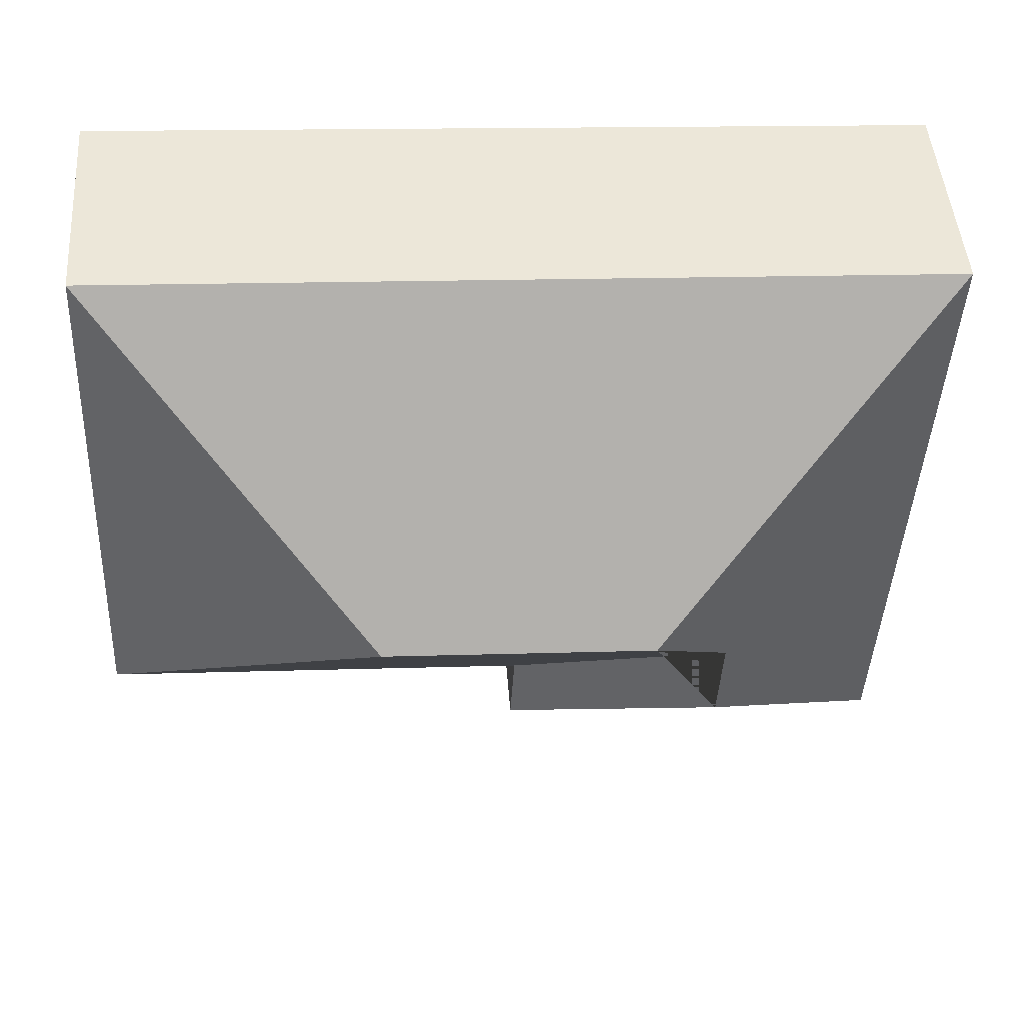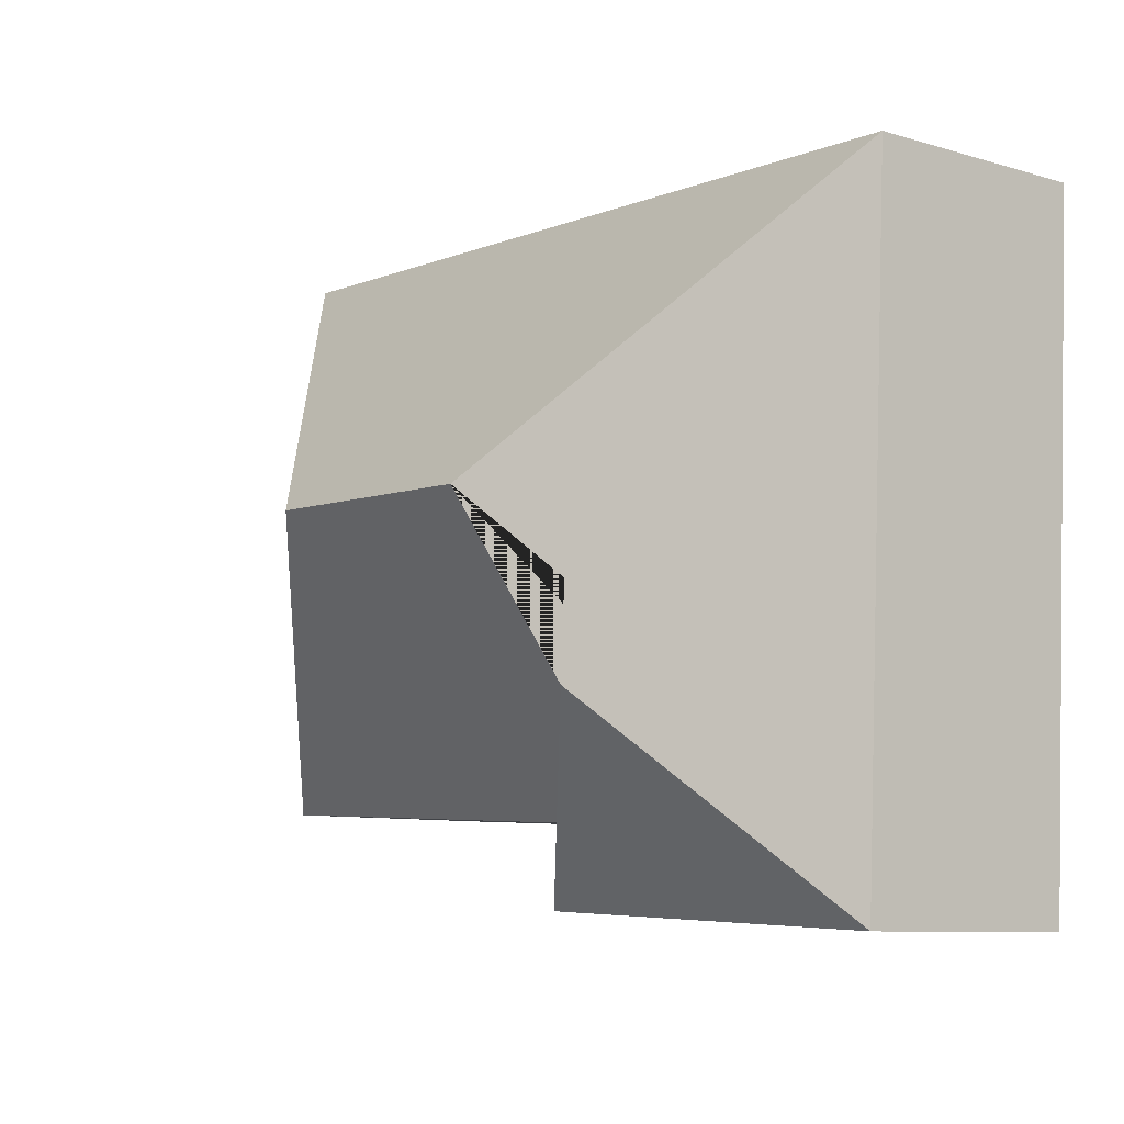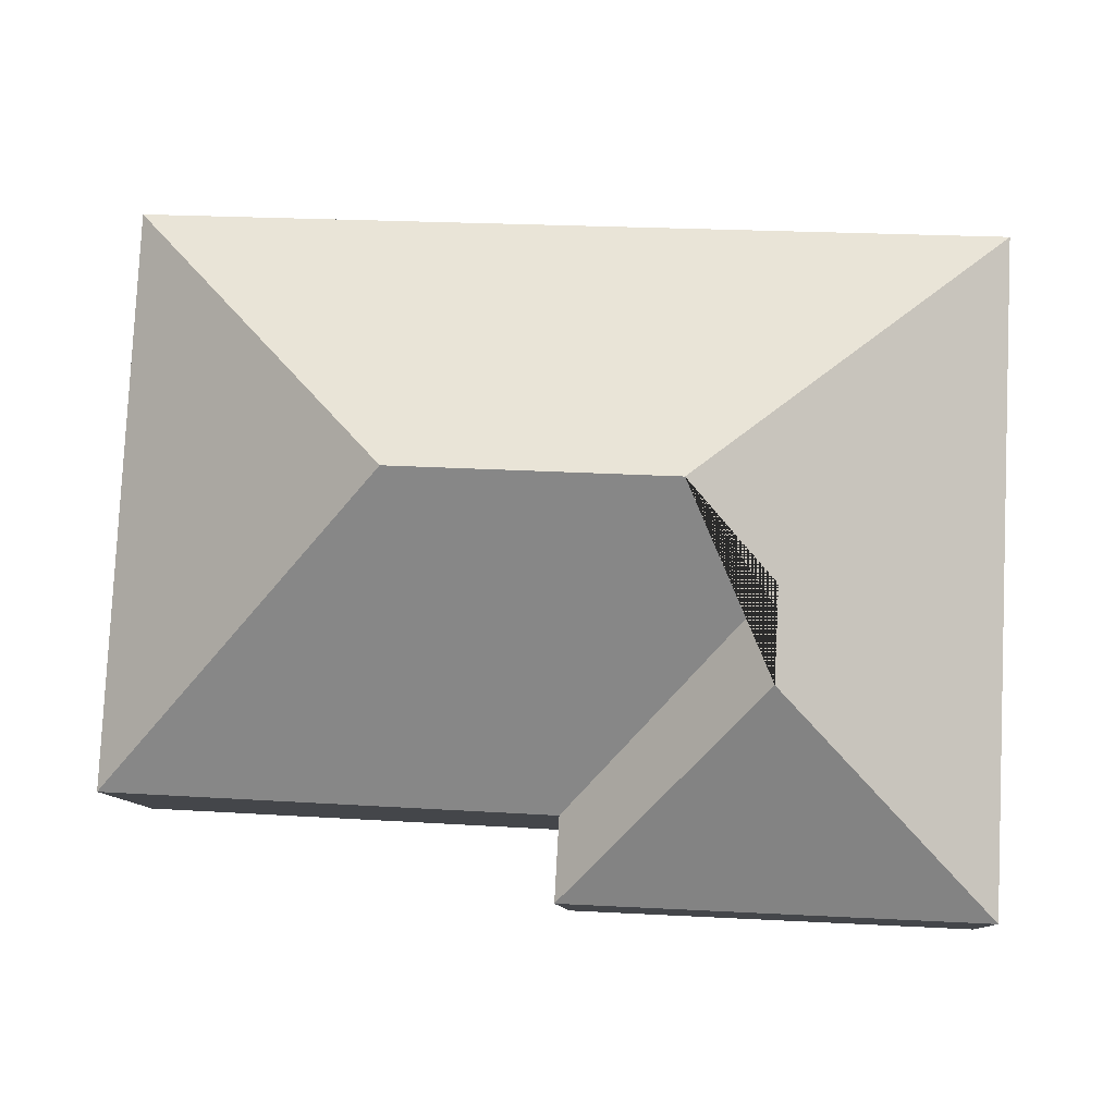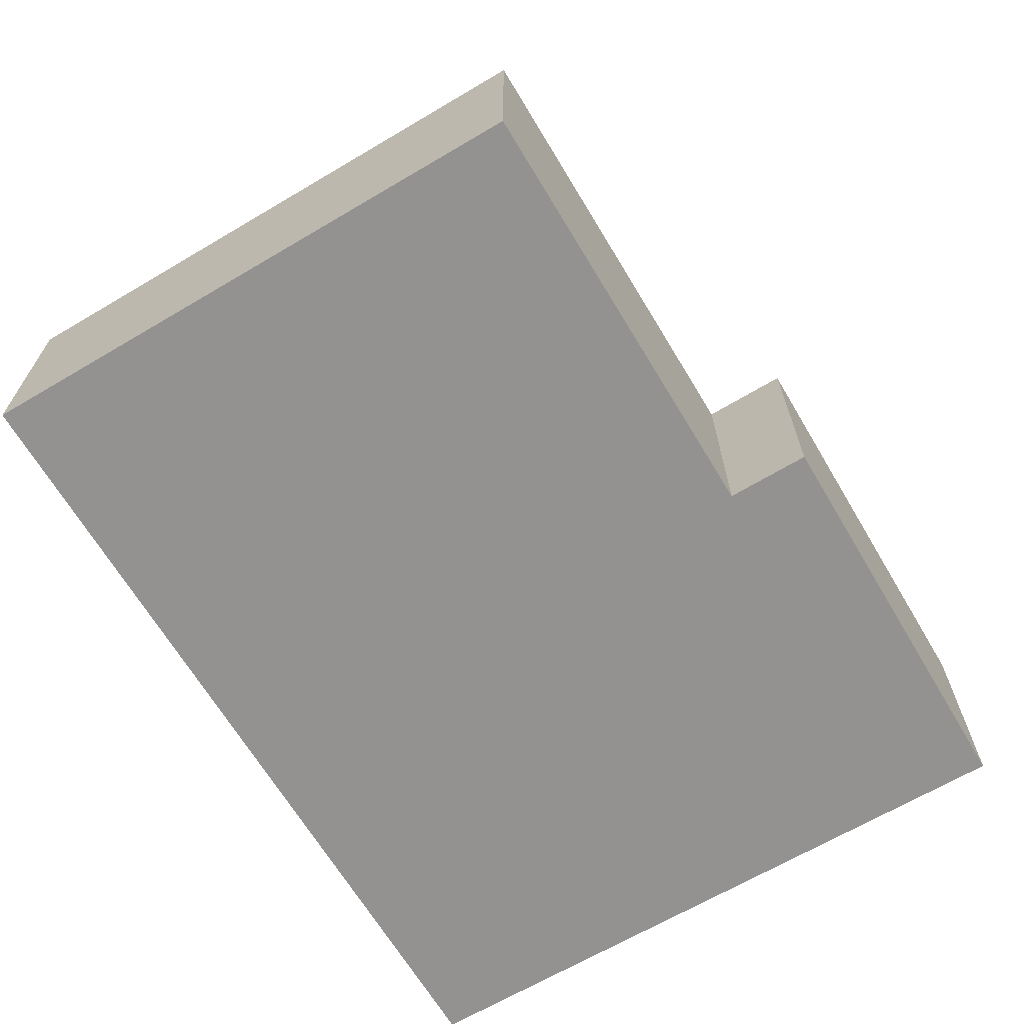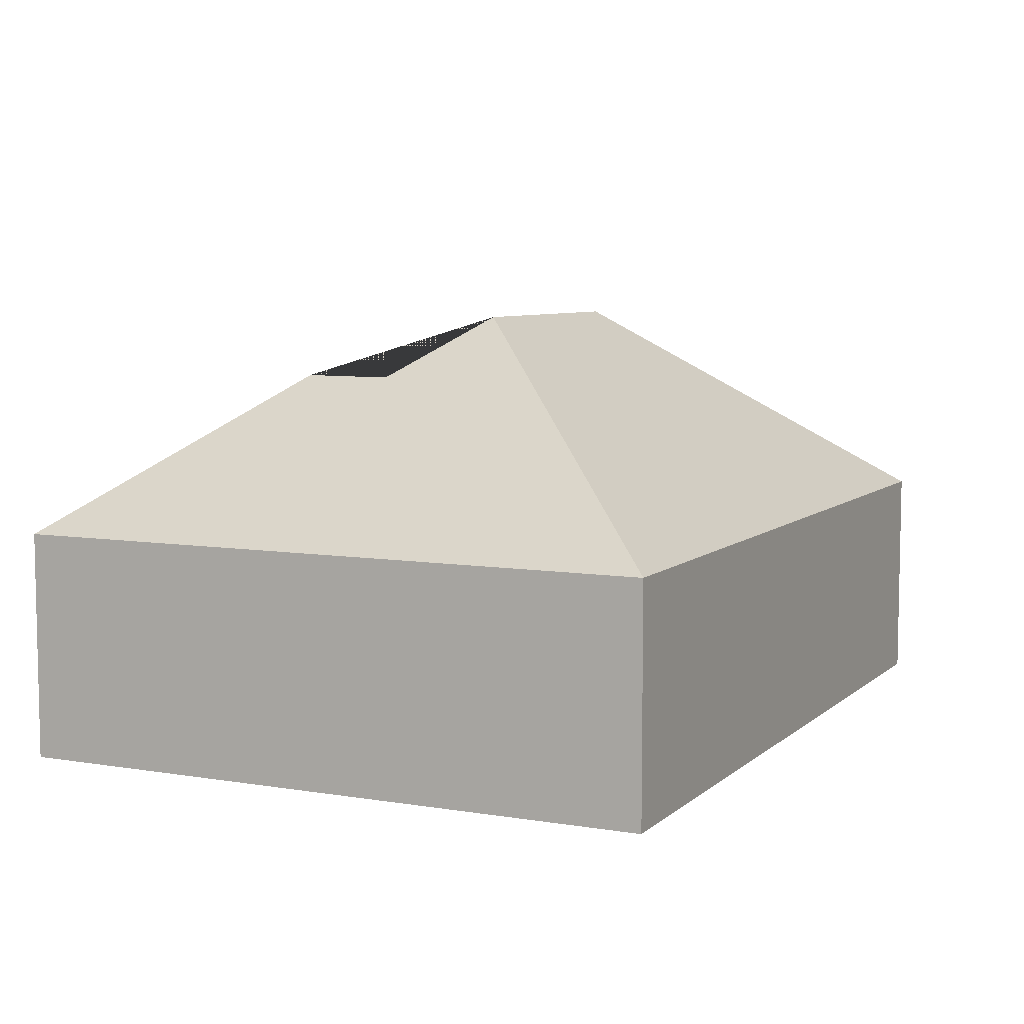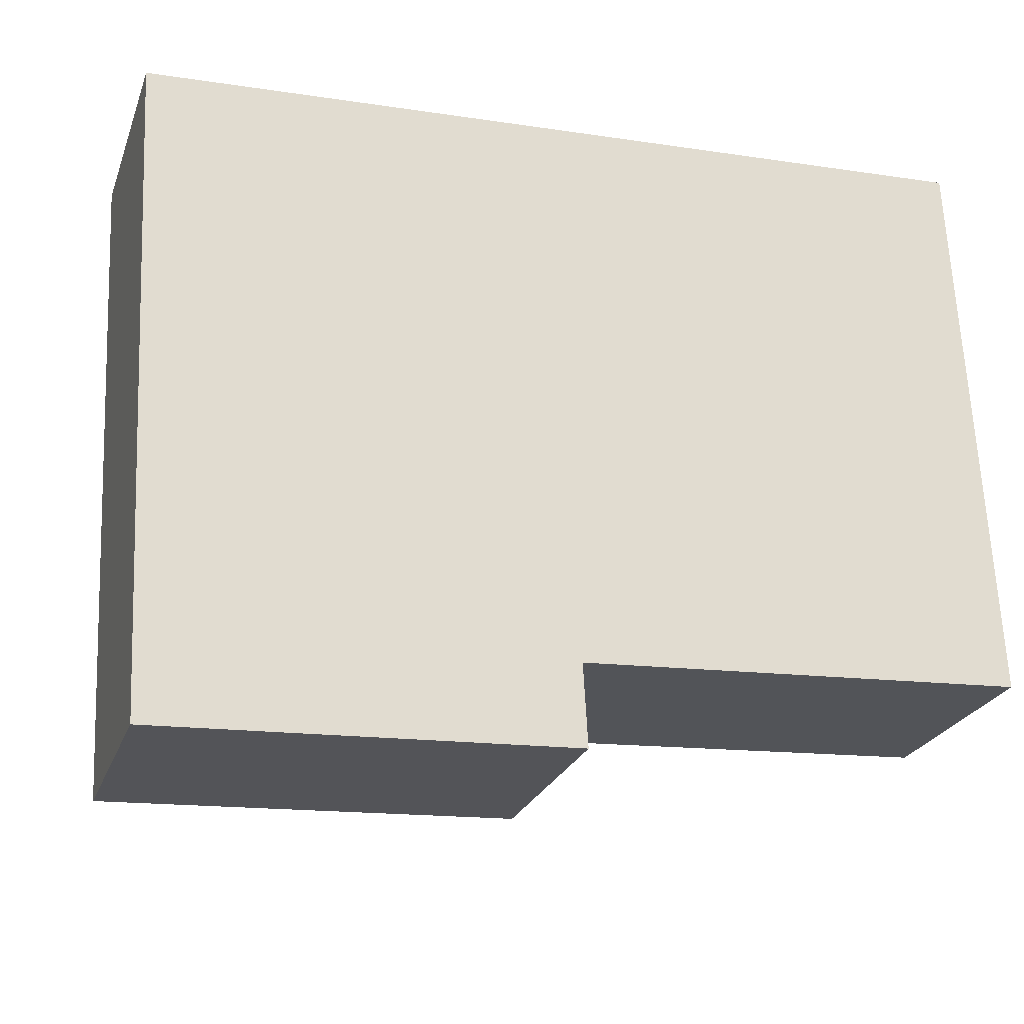
<metadata>
{"format":"obj","ext":"obj","renderer":"f3d","projection":"perspective","resolution":1024,"background":"white","views":[{"elev":47.5,"azim":175.8,"up":"+Z"},{"elev":-8.8,"azim":-128.3,"up":"+Z"},{"elev":-9.9,"azim":-176.3,"up":"+Z"},{"elev":-66.4,"azim":117.9,"up":"+Y"},{"elev":7.1,"azim":-67.2,"up":"+Y"},{"elev":-24.5,"azim":-17.5,"up":"+Z"}]}
</metadata>
<code>
o CG10_500_034059_0031
v 15.08 75 -24.78
v 25.4 75 -240.3
v 92.83 125.2 -173.1
v 91.3 125.1 -143.6
v 117.9 145 -115.5
v 159.8 75 -233.8
v 158.3 75 -207
v 205.6 144.7 -111
v 294 75 -11.47
v 303 75 -198.9
v 15.08 0 -24.78
v 25.4 0 -240.3
v 159.8 0 -233.8
v 158.3 0 -207
v 303 0 -198.9
v 294 0 -11.47
f 1 9 8 5
f 9 8 10
f 5 1 2 3 4
f 2 3 6
f 6 3 4 7
f 7 4 5 8 10
f 11 12 13 14 15 16
f 1 11 12 2
f 2 12 13 6
f 6 13 14 7
f 7 14 15 10
f 10 15 16 9
f 9 16 11 1

</code>
